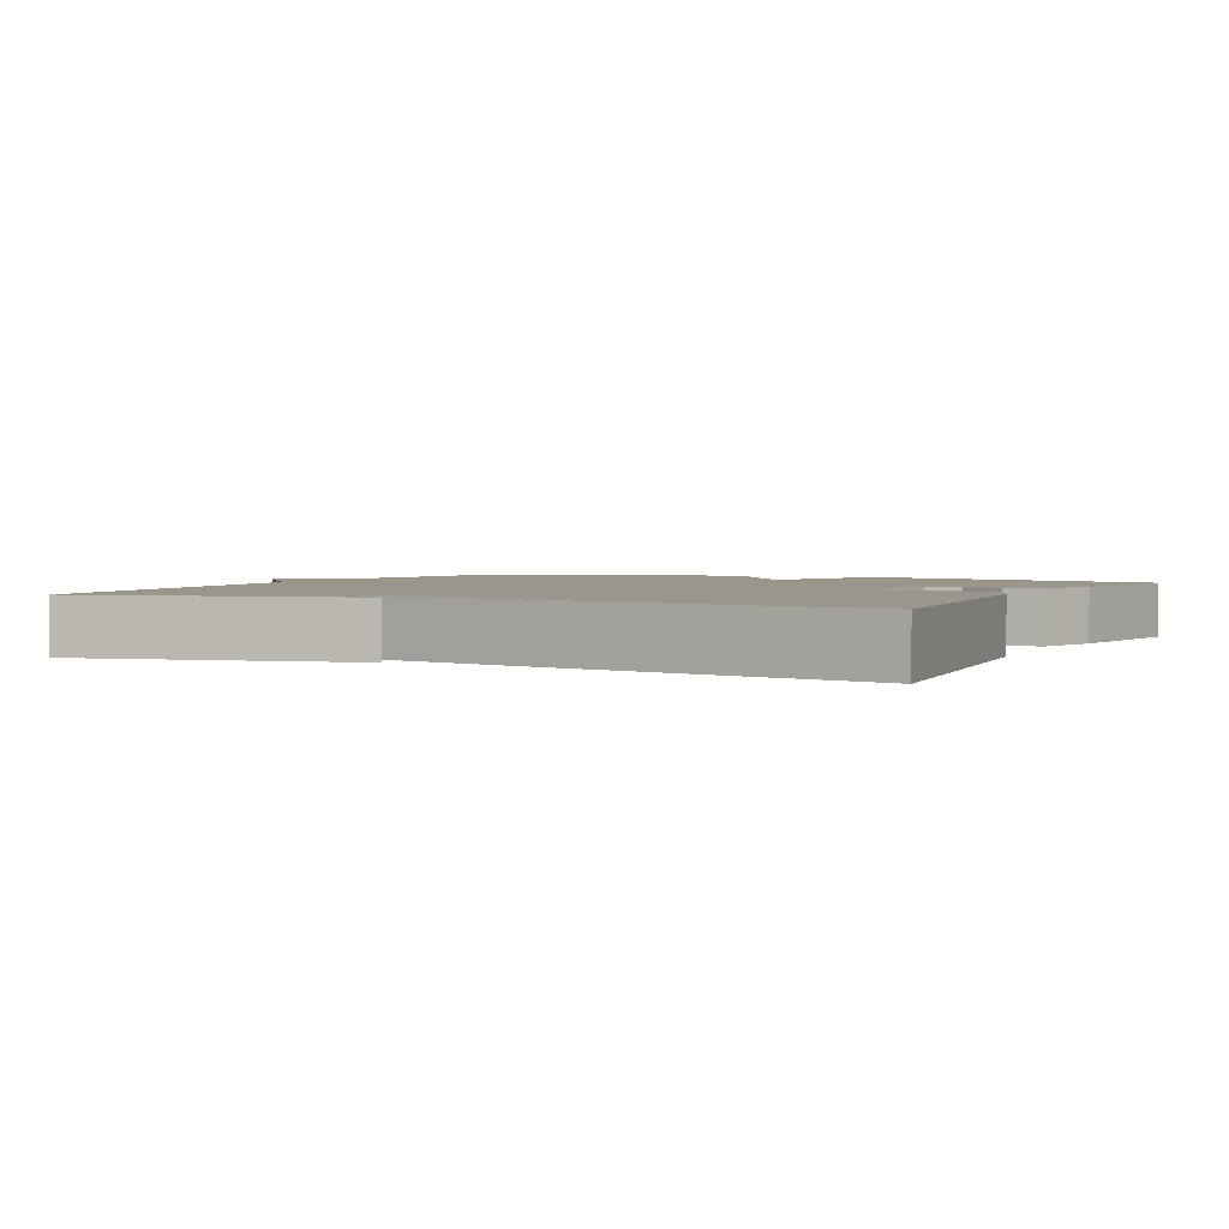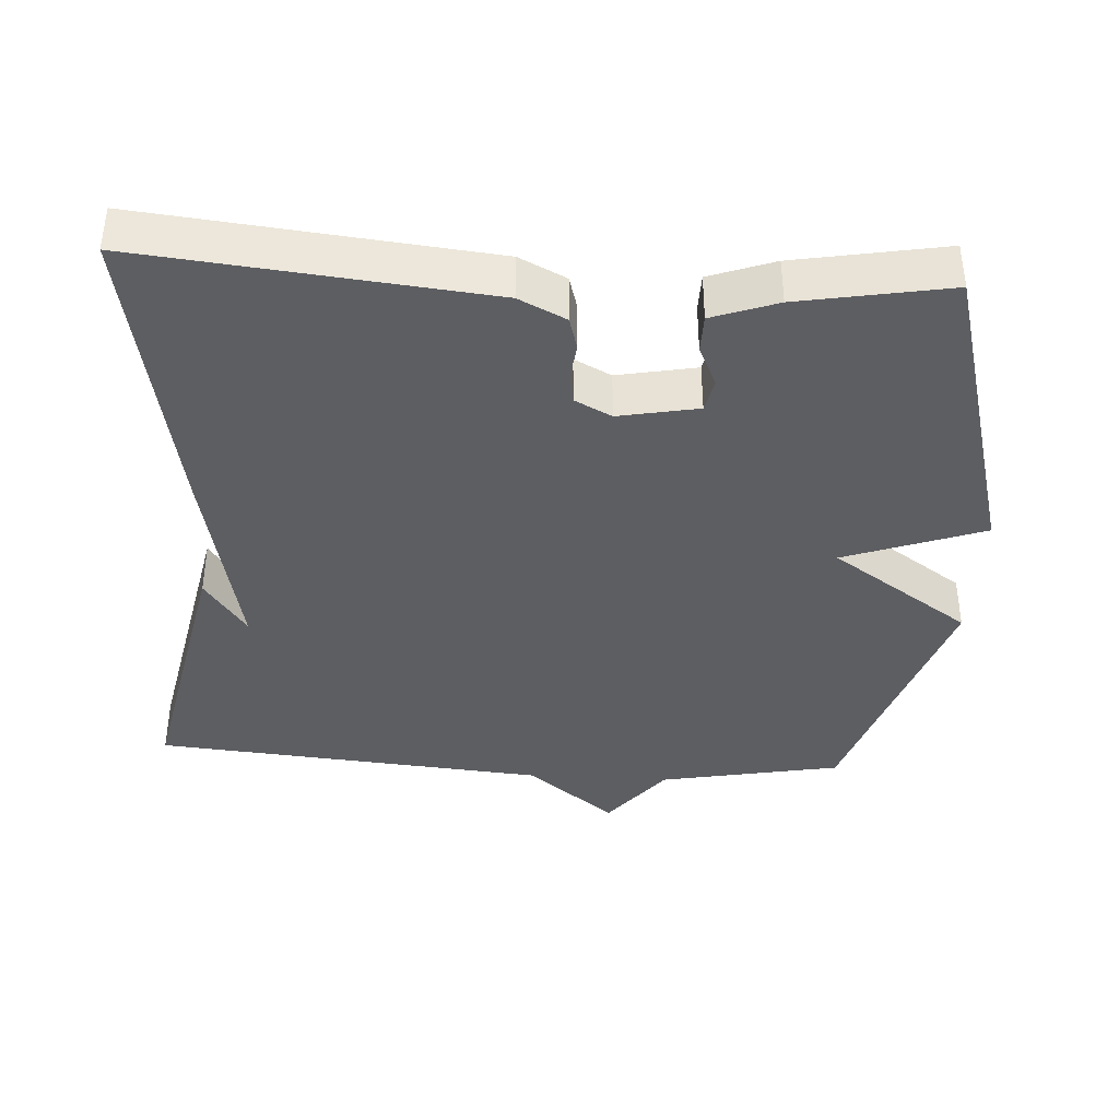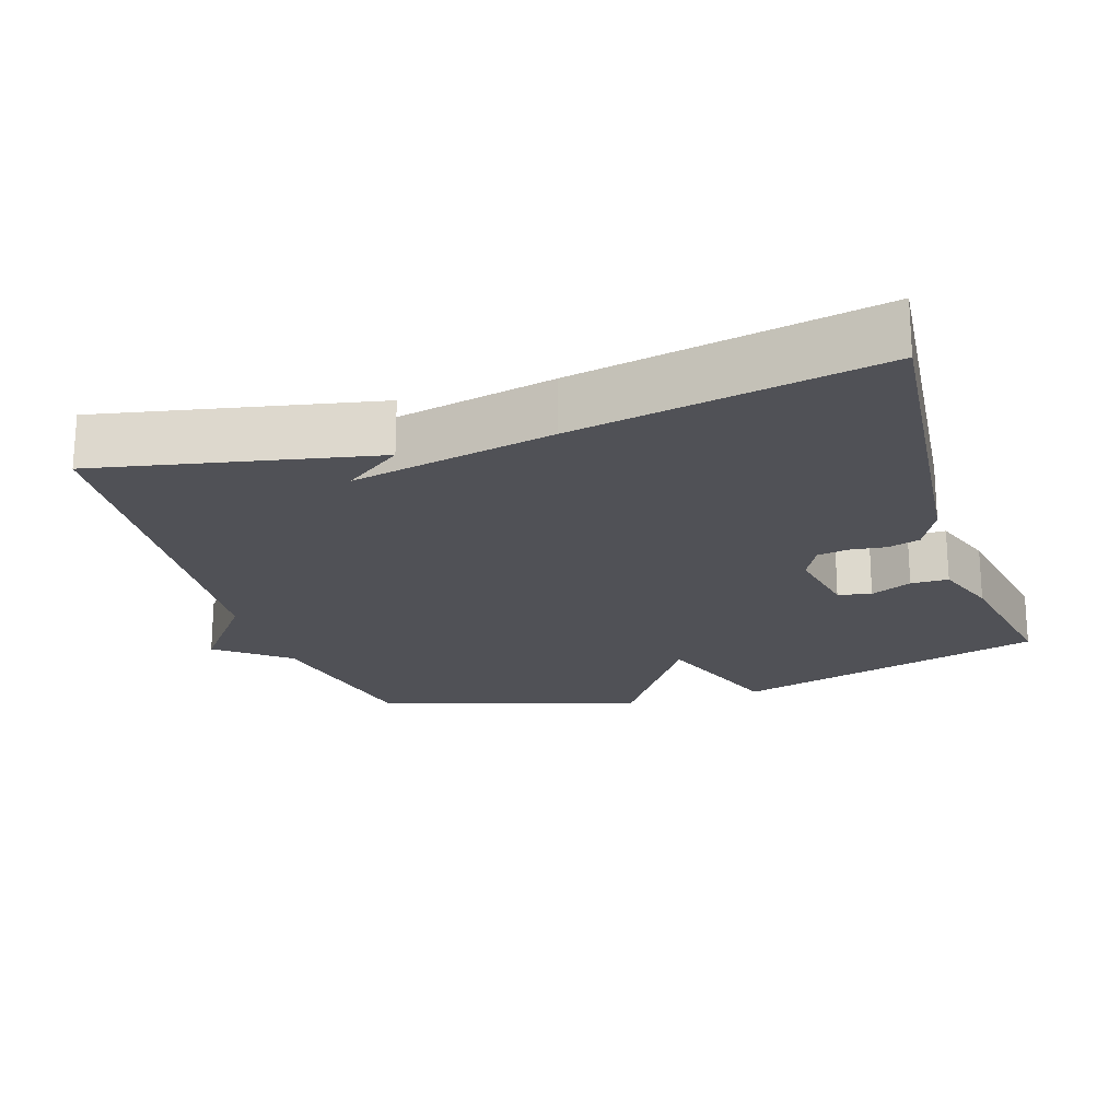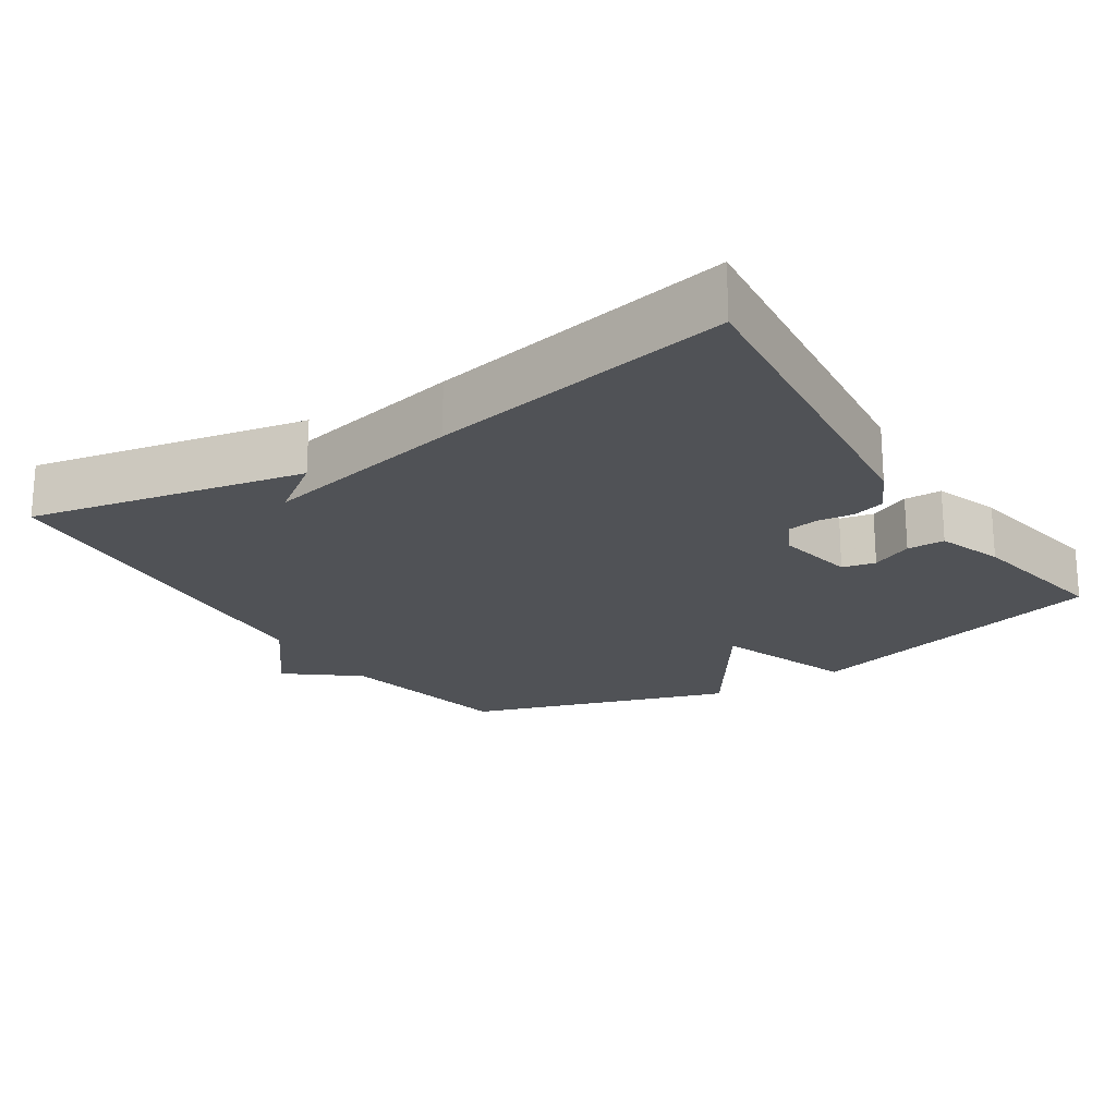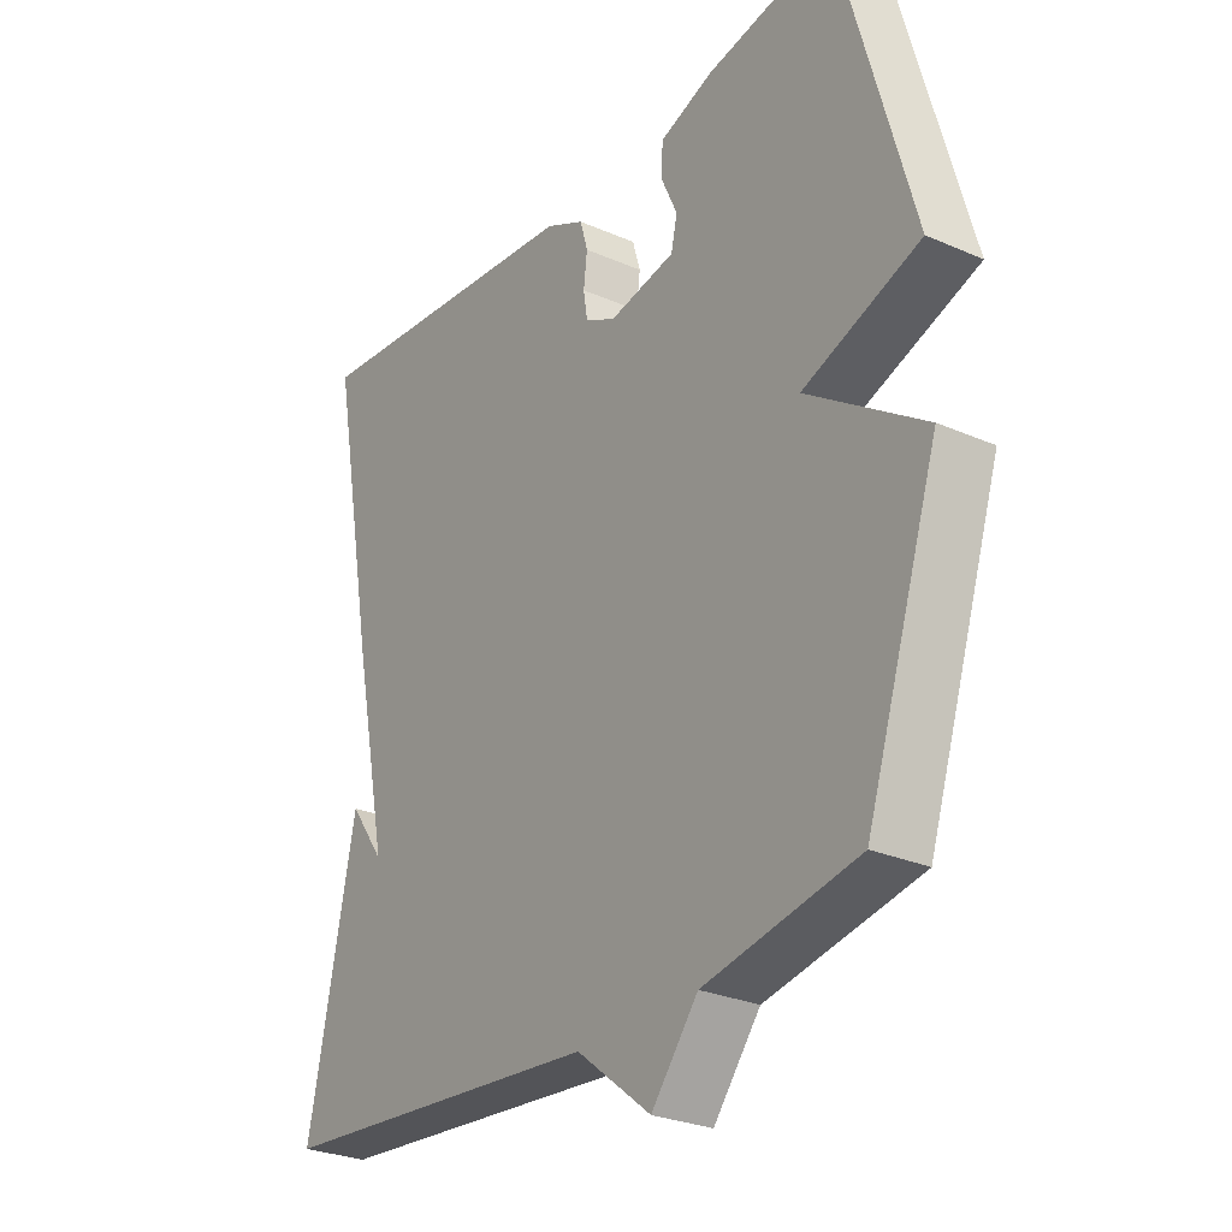
<metadata>
{"format":"obj","ext":"obj","renderer":"f3d","projection":"perspective","resolution":1024,"background":"white","views":[{"elev":2.3,"azim":-64.7,"up":"+Y"},{"elev":-39.1,"azim":-3.4,"up":"+Y"},{"elev":-20.5,"azim":-72.2,"up":"+Y"},{"elev":-20.8,"azim":-57.1,"up":"+Y"},{"elev":-27.7,"azim":56.3,"up":"+Z"}]}
</metadata>
<code>
v 0.5 0.07 0.5
v 0.62 0.07 0.065
v 0.427 0.07 -0.004
v 0.62 0.07 -0.135
v 0.5 0.07 -0.5
v 0.247 0.07 -0.548
v 0.17 0.07 -0.645
v 0.047 0.07 -0.548
v -0.5 0.07 -0.5
v -0.422 0.07 -0.12
v -0.364 0.07 -0.201
v -0.422 0.07 0.08
v -0.5 0.07 0.5
v -0.023 0.07 0.451
v 0.042 0.07 0.419
v 0.055 0.07 0.374
v 0.049 0.07 0.324
v 0.056 0.07 0.281
v 0.107 0.07 0.255
v 0.217 0.07 0.276
v 0.227 0.07 0.322
v 0.201 0.07 0.379
v 0.202 0.07 0.431
v 0.292 0.07 0.463
v 0.5 0 0.5
v 0.62 0 0.065
v 0.427 0 -0.004
v 0.62 0 -0.135
v 0.5 0 -0.5
v 0.247 0 -0.548
v 0.17 0 -0.645
v 0.047 0 -0.548
v -0.5 0 -0.5
v -0.422 0 -0.12
v -0.364 0 -0.201
v -0.422 0 0.08
v -0.5 0 0.5
v -0.023 0 0.451
v 0.042 0 0.419
v 0.055 0 0.374
v 0.049 0 0.324
v 0.056 0 0.281
v 0.107 0 0.255
v 0.217 0 0.276
v 0.227 0 0.322
v 0.201 0 0.379
v 0.202 0 0.431
v 0.292 0 0.463
f 1 2 3
f 24 1 3
f 23 24 3
f 22 23 3
f 21 22 3
f 20 21 3
f 19 20 3
f 18 19 3
f 15 16 17
f 14 15 17
f 13 14 17
f 12 13 17
f 11 12 17
f 11 17 18
f 9 10 11
f 11 18 3
f 9 11 3
f 8 9 3
f 6 7 8 3
f 3 4 5 6
f 27 26 25
f 27 25 48
f 27 48 47
f 27 47 46
f 27 46 45
f 27 45 44
f 27 44 43
f 27 43 42
f 41 40 39
f 41 39 38
f 41 38 37
f 41 37 36
f 41 36 35
f 42 41 35
f 35 34 33
f 27 42 35
f 27 35 33
f 27 33 32
f 27 32 31 30
f 30 29 28 27
f 1 25 26 2
f 2 26 27 3
f 3 27 28 4
f 4 28 29 5
f 5 29 30 6
f 6 30 31 7
f 7 31 32 8
f 8 32 33 9
f 9 33 34 10
f 10 34 35 11
f 11 35 36 12
f 12 36 37 13
f 13 37 38 14
f 14 38 39 15
f 15 39 40 16
f 16 40 41 17
f 17 41 42 18
f 18 42 43 19
f 19 43 44 20
f 20 44 45 21
f 21 45 46 22
f 22 46 47 23
f 23 47 48 24
f 24 48 25 1

</code>
